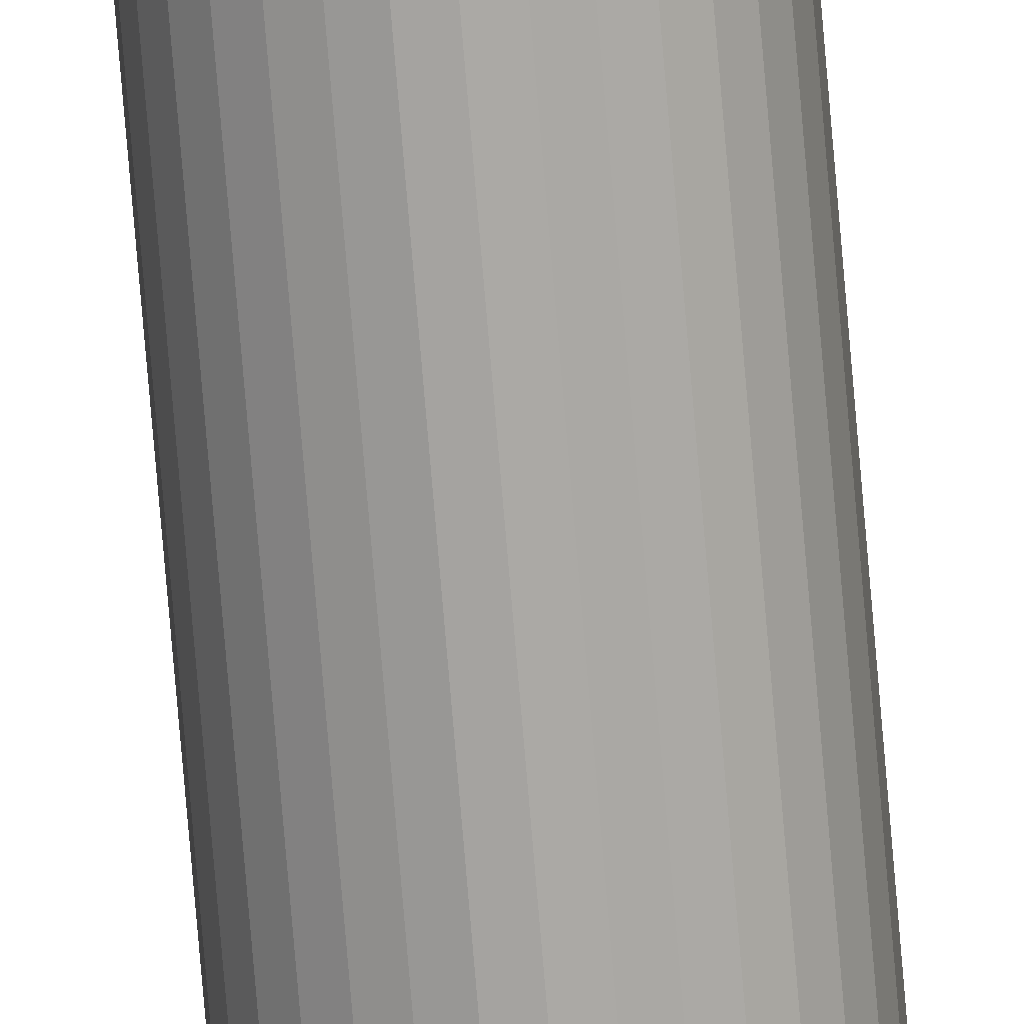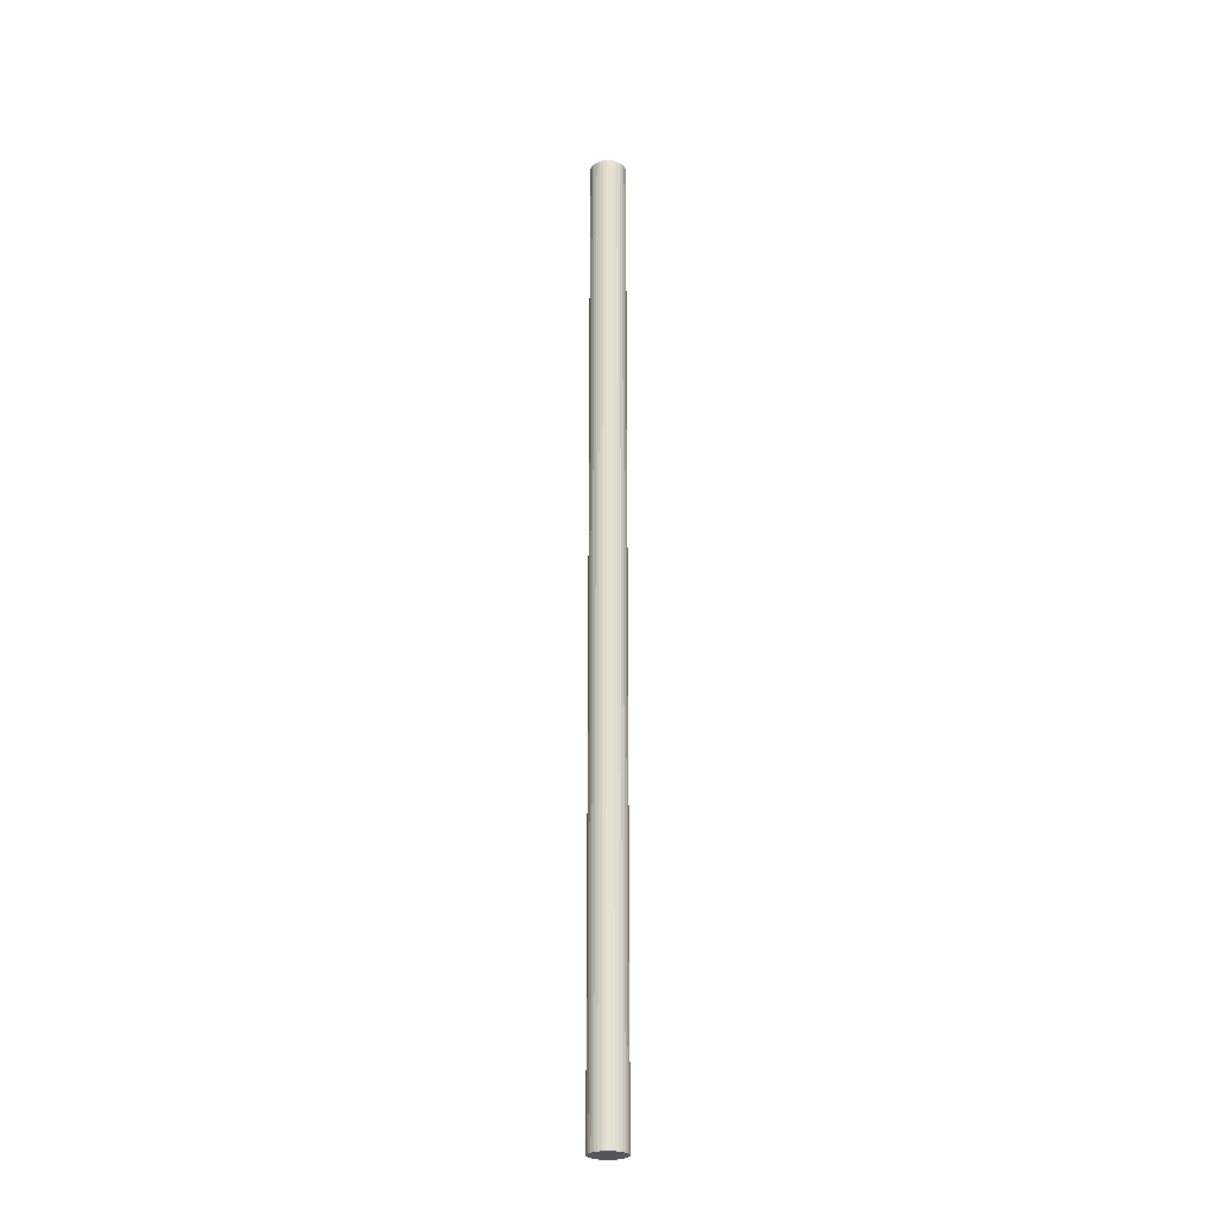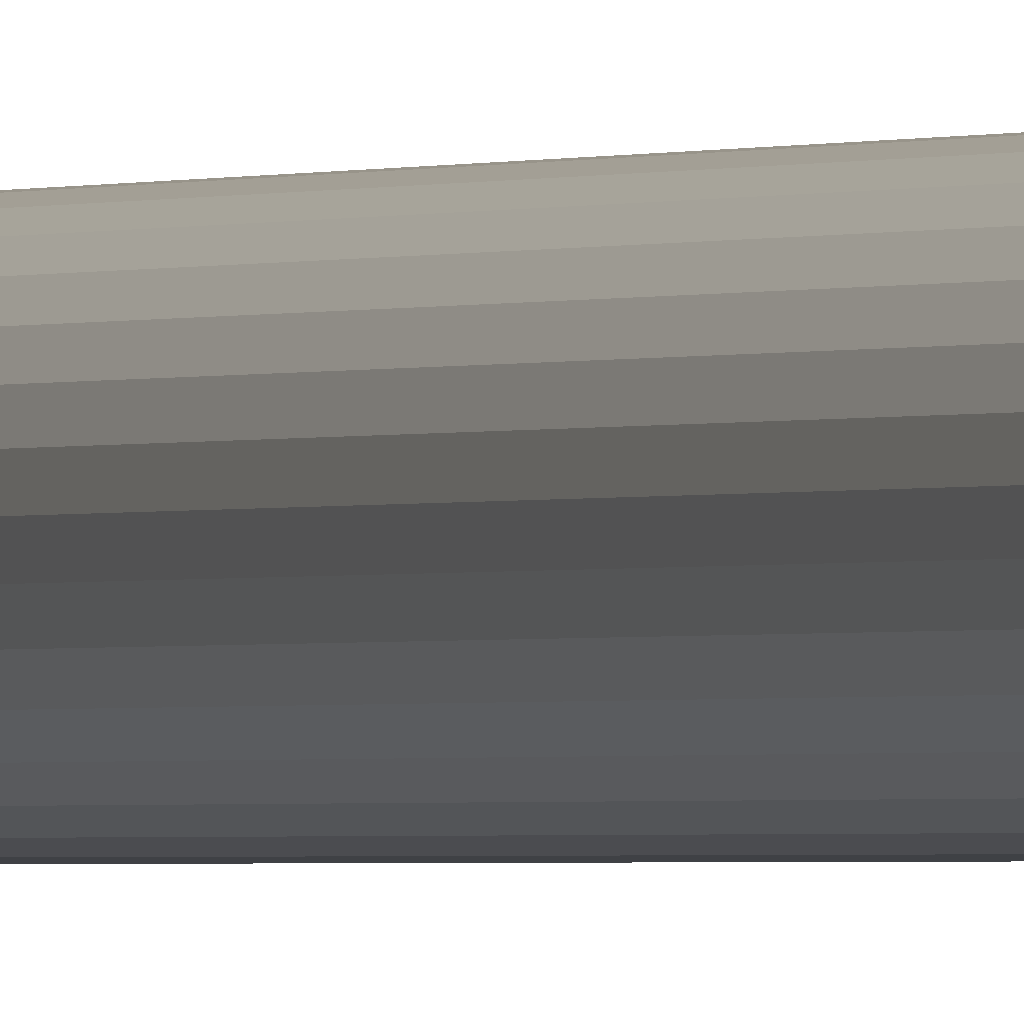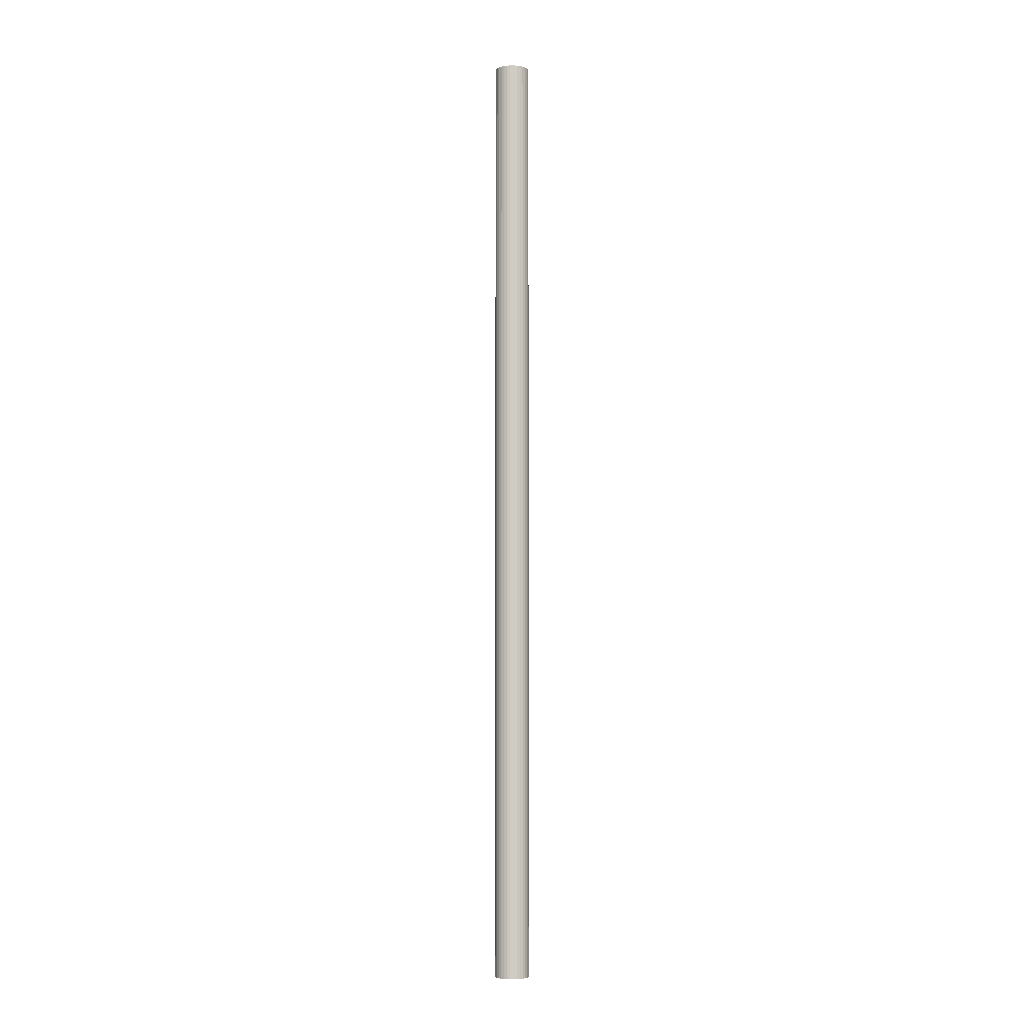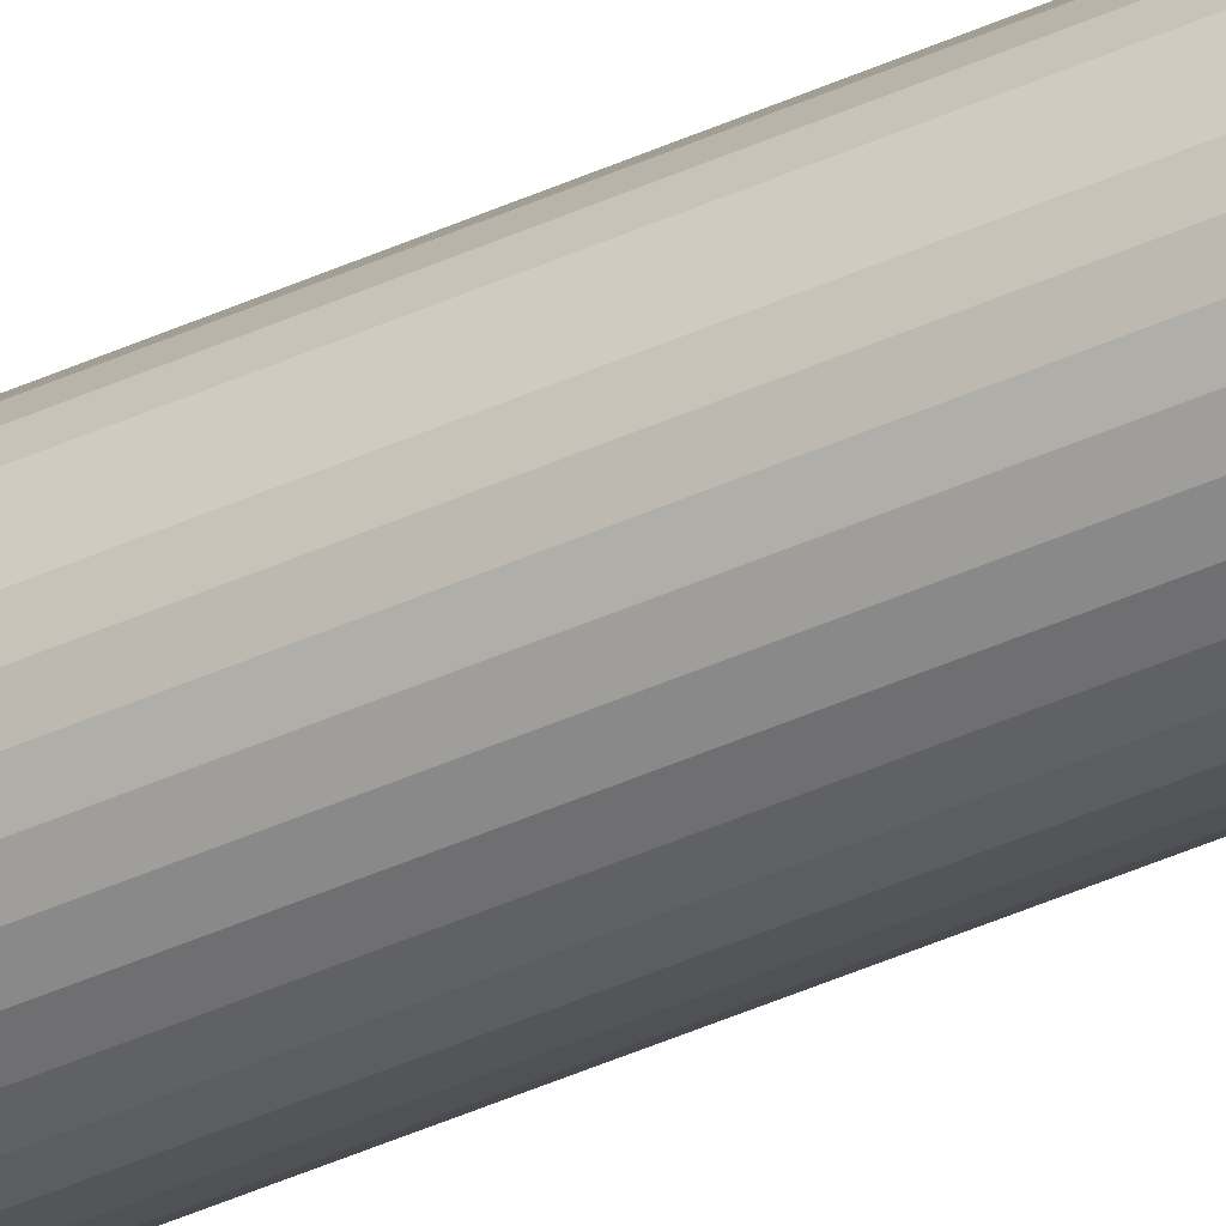
<metadata>
{"format":"obj","ext":"obj","renderer":"f3d","projection":"perspective","resolution":1024,"background":"white","views":[{"elev":-74.6,"azim":-175.2,"up":"+Y"},{"elev":-25.9,"azim":-141.4,"up":"+Z"},{"elev":-0.6,"azim":160.5,"up":"+Y"},{"elev":-5.8,"azim":-73.3,"up":"+Z"},{"elev":-41.1,"azim":-60.7,"up":"+Y"}]}
</metadata>
<code>
o Cylinder_Cylinder.002
v 0 0.4603 -12.47
v 0 0.4603 12.47
v 0.08979 0.4514 -12.47
v 0.08979 0.4514 12.47
v 0.1761 0.4252 -12.47
v 0.1761 0.4252 12.47
v 0.2557 0.3827 -12.47
v 0.2557 0.3827 12.47
v 0.3254 0.3254 -12.47
v 0.3254 0.3254 12.47
v 0.3827 0.2557 -12.47
v 0.3827 0.2557 12.47
v 0.4252 0.1761 -12.47
v 0.4252 0.1761 12.47
v 0.4514 0.08979 -12.47
v 0.4514 0.08979 12.47
v 0.4603 -1e-06 -12.47
v 0.4603 1e-06 12.47
v 0.4514 -0.08979 -12.47
v 0.4514 -0.08979 12.47
v 0.4252 -0.1761 -12.47
v 0.4252 -0.1761 12.47
v 0.3827 -0.2557 -12.47
v 0.3827 -0.2557 12.47
v 0.3254 -0.3254 -12.47
v 0.3254 -0.3254 12.47
v 0.2557 -0.3827 -12.47
v 0.2557 -0.3827 12.47
v 0.1761 -0.4252 -12.47
v 0.1761 -0.4252 12.47
v 0.08979 -0.4514 -12.47
v 0.08979 -0.4514 12.47
v -0 -0.4603 -12.47
v -0 -0.4603 12.47
v -0.08979 -0.4514 -12.47
v -0.08979 -0.4514 12.47
v -0.1761 -0.4252 -12.47
v -0.1761 -0.4252 12.47
v -0.2557 -0.3827 -12.47
v -0.2557 -0.3827 12.47
v -0.3254 -0.3254 -12.47
v -0.3254 -0.3254 12.47
v -0.3827 -0.2557 -12.47
v -0.3827 -0.2557 12.47
v -0.4252 -0.1761 -12.47
v -0.4252 -0.1761 12.47
v -0.4514 -0.08979 -12.47
v -0.4514 -0.08979 12.47
v -0.4603 -0 -12.47
v -0.4603 1e-06 12.47
v -0.4514 0.08979 -12.47
v -0.4514 0.08979 12.47
v -0.4252 0.1761 -12.47
v -0.4252 0.1761 12.47
v -0.3827 0.2557 -12.47
v -0.3827 0.2557 12.47
v -0.3254 0.3254 -12.47
v -0.3254 0.3254 12.47
v -0.2557 0.3827 -12.47
v -0.2557 0.3827 12.47
v -0.1761 0.4252 -12.47
v -0.1761 0.4252 12.47
v -0.08979 0.4514 -12.47
v -0.08979 0.4514 12.47
f 1 2 3
f 3 4 5
f 5 6 7
f 7 8 9
f 9 10 11
f 11 12 13
f 13 14 15
f 15 16 17
f 17 18 19
f 19 20 21
f 21 22 23
f 23 24 25
f 25 26 27
f 27 28 29
f 29 30 31
f 31 32 33
f 33 34 35
f 35 36 37
f 37 38 39
f 39 40 41
f 41 42 43
f 43 44 45
f 45 46 47
f 47 48 49
f 49 50 51
f 51 52 53
f 53 54 55
f 55 56 57
f 57 58 59
f 59 60 61
f 4 2 6
f 63 64 1
f 61 62 63
f 1 3 63
f 2 4 3
f 4 6 5
f 6 8 7
f 8 10 9
f 10 12 11
f 12 14 13
f 14 16 15
f 16 18 17
f 18 20 19
f 20 22 21
f 22 24 23
f 24 26 25
f 26 28 27
f 28 30 29
f 30 32 31
f 32 34 33
f 34 36 35
f 36 38 37
f 38 40 39
f 40 42 41
f 42 44 43
f 44 46 45
f 46 48 47
f 48 50 49
f 50 52 51
f 52 54 53
f 54 56 55
f 56 58 57
f 58 60 59
f 60 62 61
f 2 64 6
f 64 62 6
f 62 60 6
f 60 58 6
f 58 56 6
f 56 54 6
f 54 52 6
f 52 50 6
f 50 48 6
f 48 46 6
f 46 44 6
f 18 22 20
f 18 24 22
f 18 26 24
f 16 26 18
f 14 26 16
f 12 26 14
f 12 28 26
f 12 30 28
f 10 30 12
f 10 32 30
f 10 34 32
f 10 36 34
f 8 36 10
f 8 38 36
f 6 38 8
f 6 40 38
f 44 42 6
f 42 40 6
f 64 2 1
f 62 64 63
f 3 5 63
f 5 7 63
f 7 9 63
f 9 11 63
f 11 13 63
f 13 15 63
f 15 17 63
f 17 19 63
f 19 21 63
f 21 23 63
f 23 25 63
f 47 43 45
f 63 25 61
f 61 25 59
f 47 41 43
f 47 39 41
f 47 37 39
f 49 37 47
f 49 35 37
f 49 33 35
f 49 31 33
f 25 27 59
f 59 27 57
f 27 29 57
f 29 31 57
f 31 49 57
f 49 51 57
f 51 53 57
f 53 55 57

</code>
